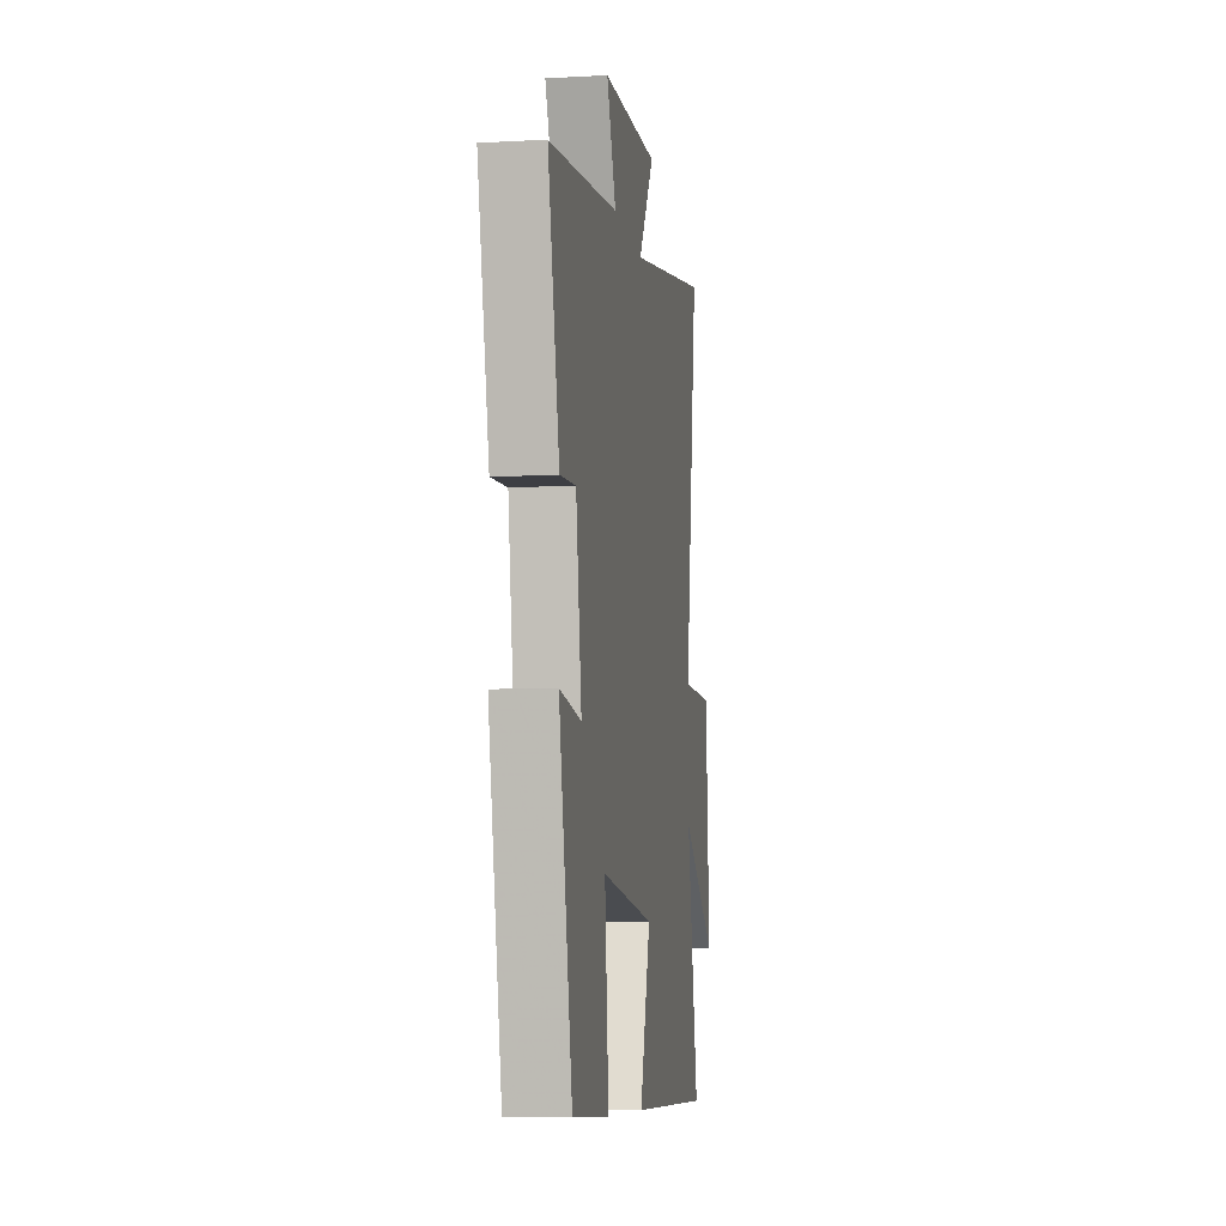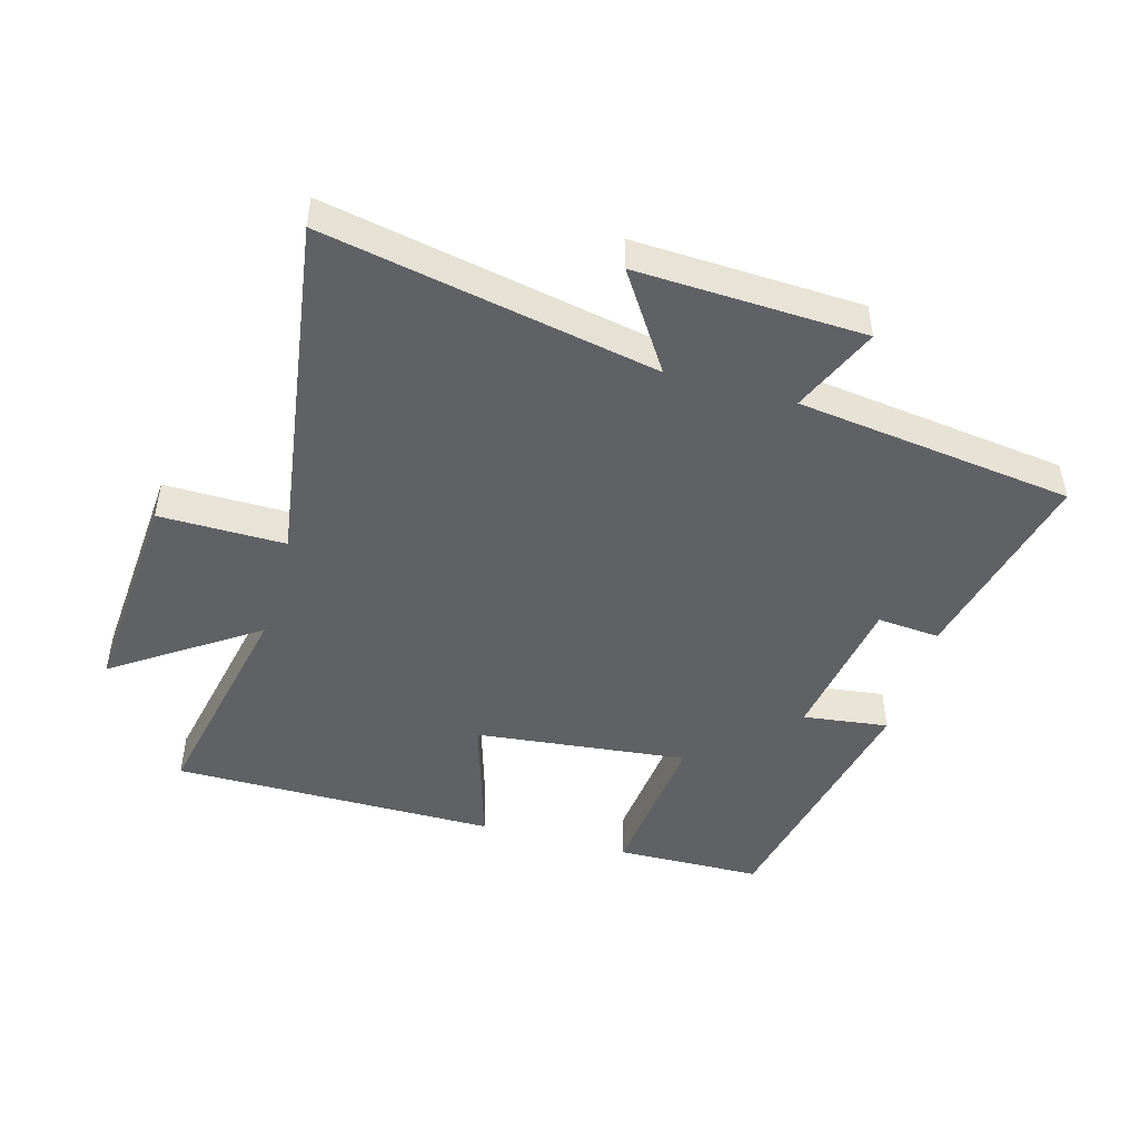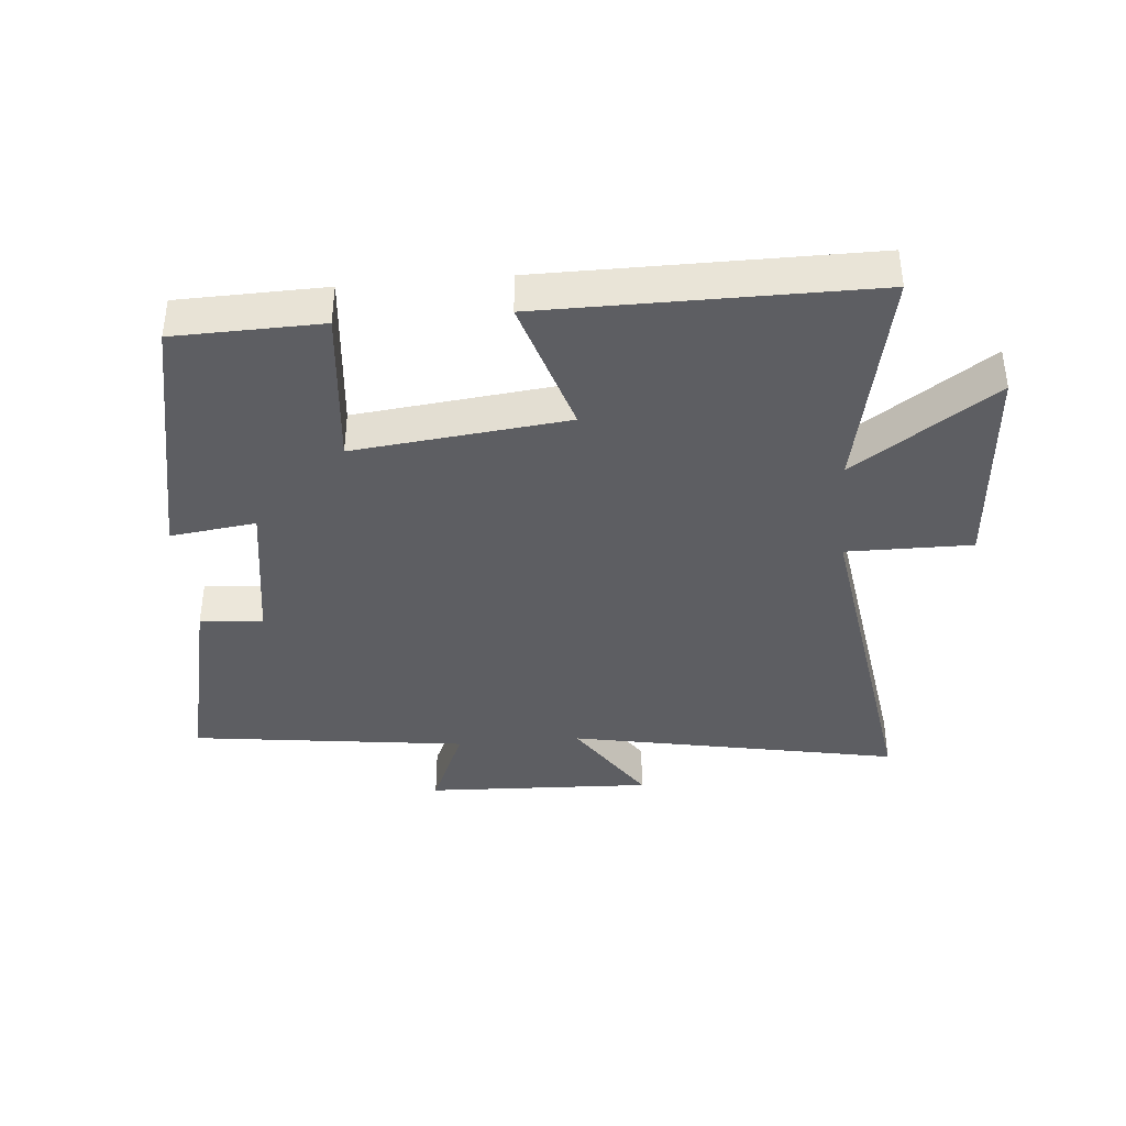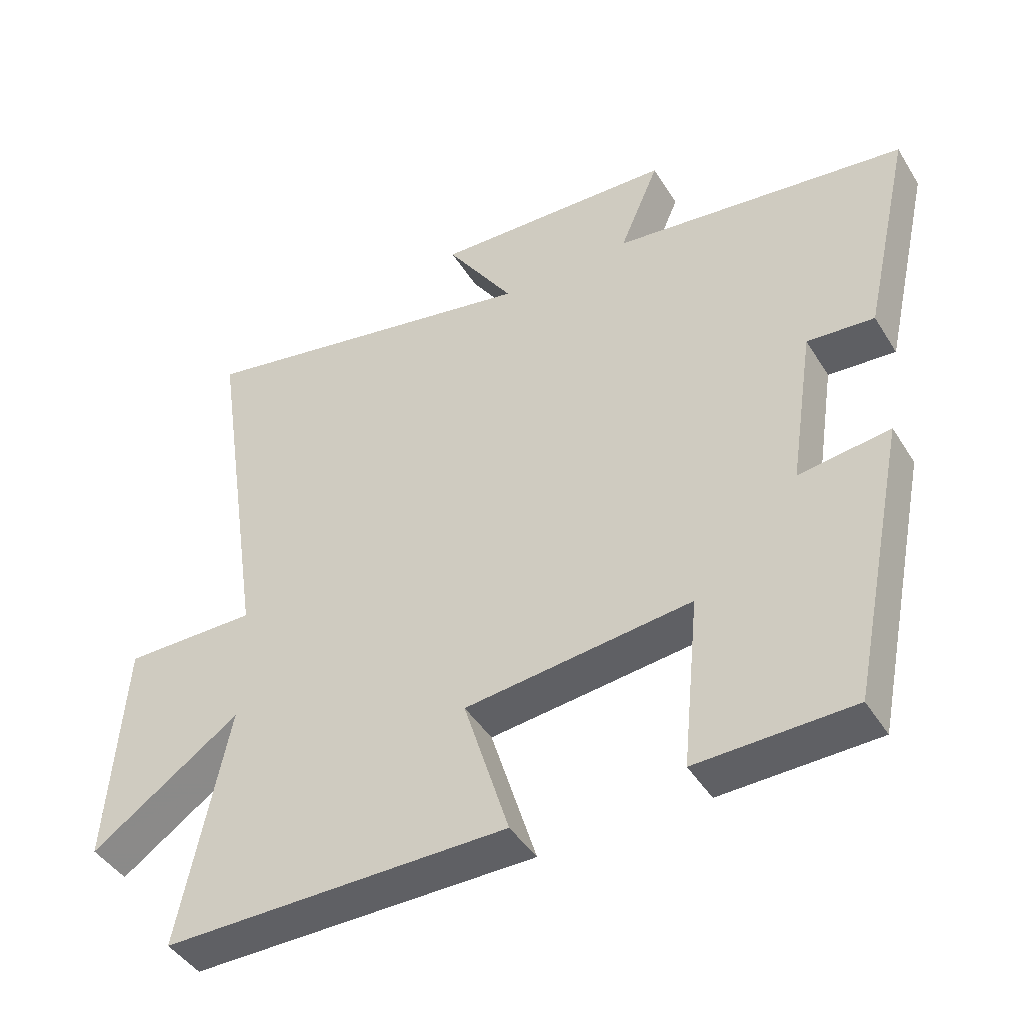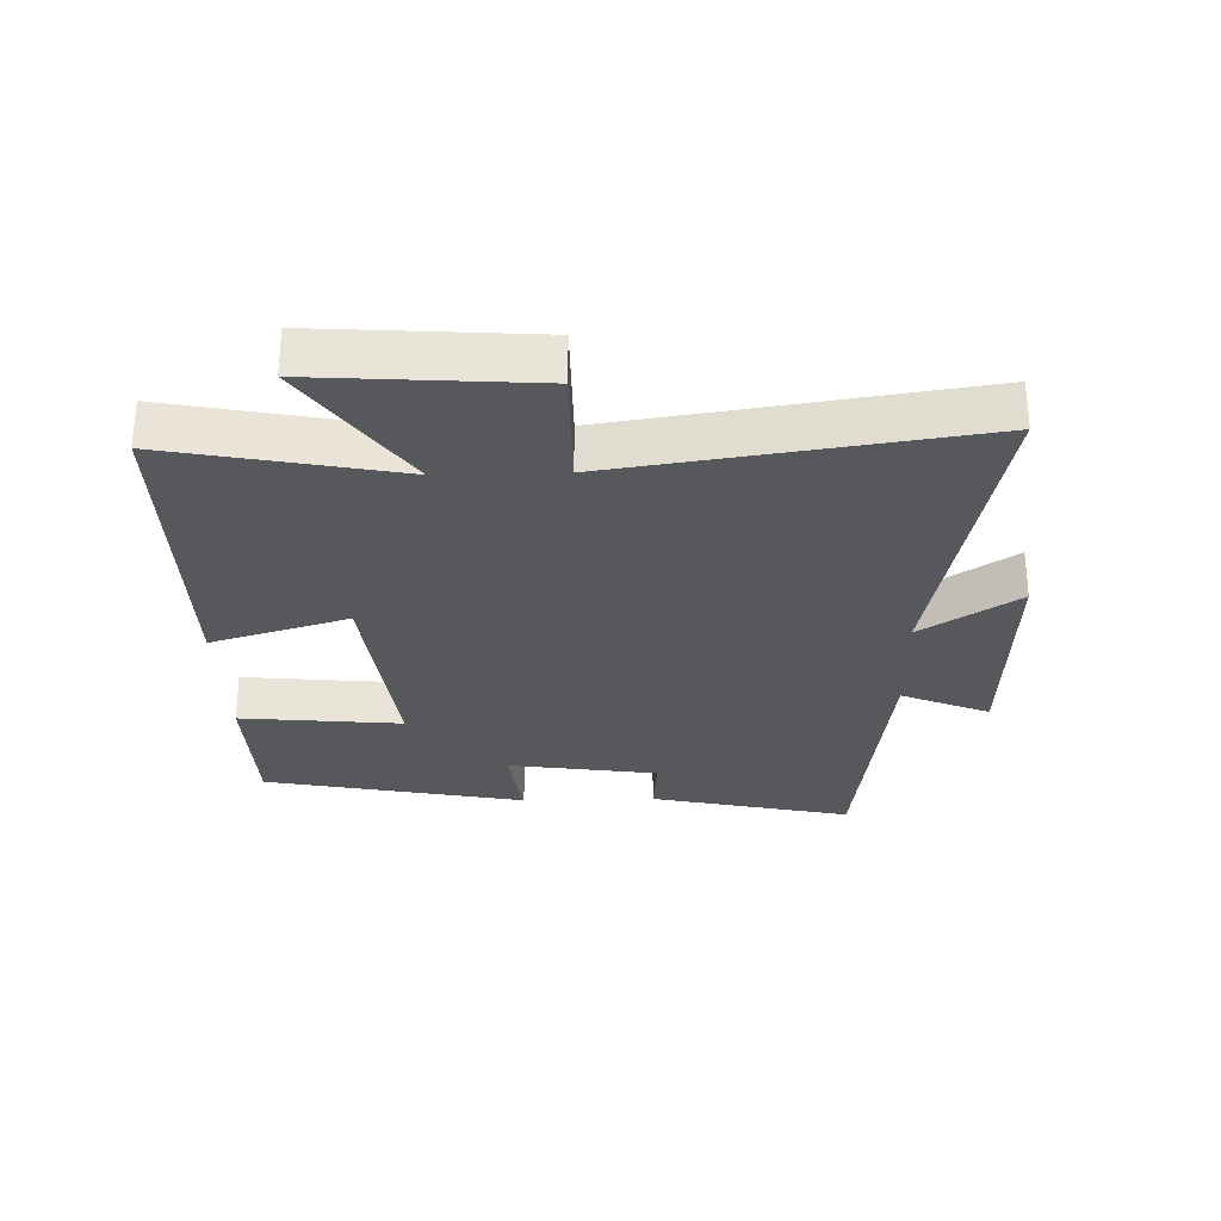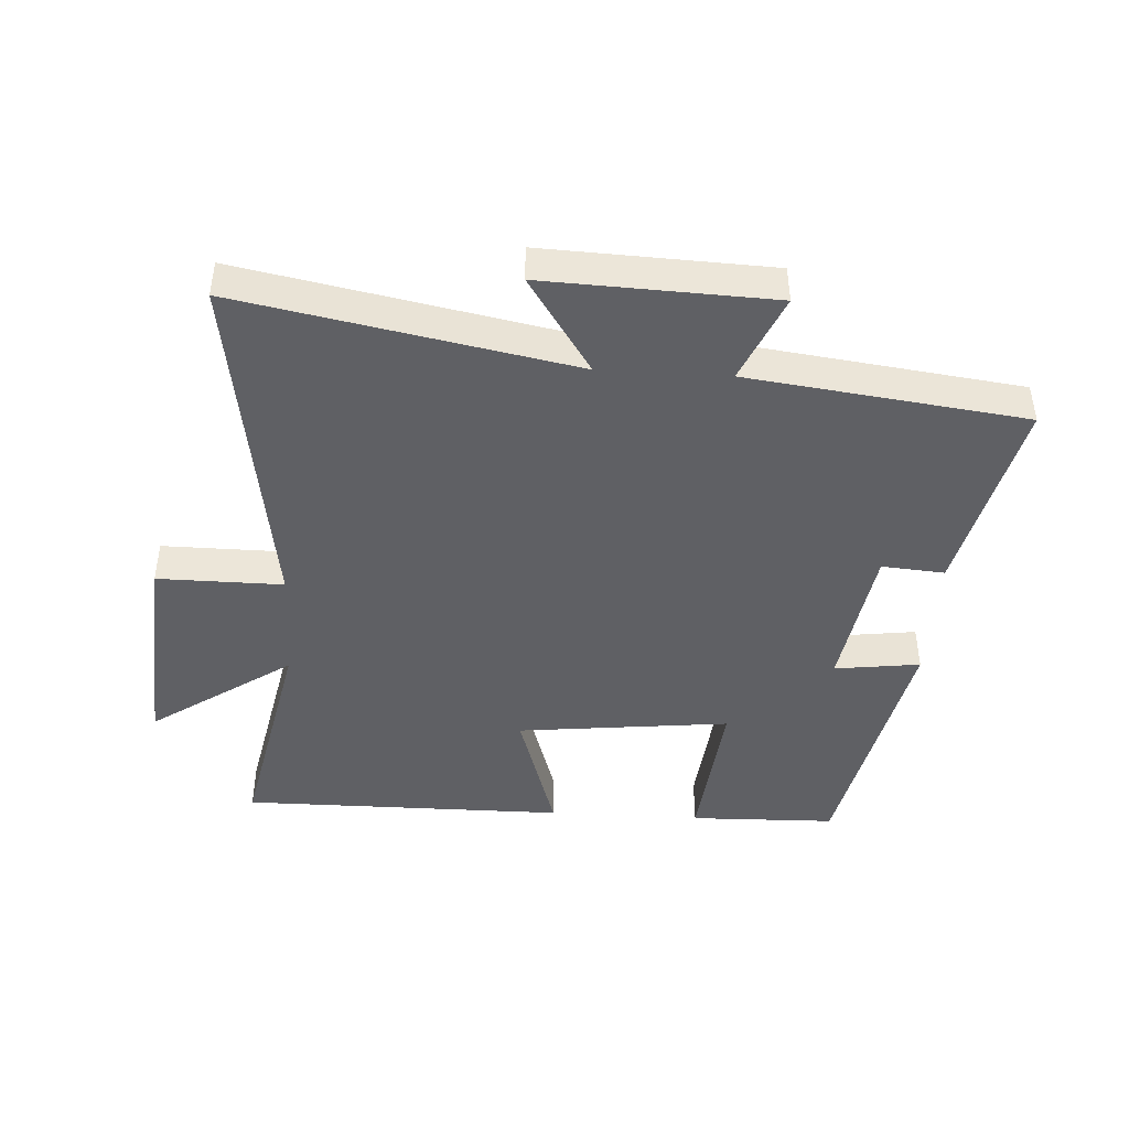
<metadata>
{"format":"obj","ext":"obj","renderer":"f3d","projection":"perspective","resolution":1024,"background":"white","views":[{"elev":-8.3,"azim":98.7,"up":"+Z"},{"elev":-47.1,"azim":-16.0,"up":"+Y"},{"elev":-39.0,"azim":-175.1,"up":"+Y"},{"elev":-43.9,"azim":29.8,"up":"+Z"},{"elev":-28.7,"azim":-88.4,"up":"+Y"},{"elev":-44.1,"azim":-3.5,"up":"+Y"}]}
</metadata>
<code>
v 0.572 0.07 0.445
v 0.5 0.07 0.128
v 0.401 0.07 0.136
v 0.365 0.07 -0.1
v 0.5 0.07 -0.082
v 0.416 0.07 -0.494
v 0.185 0.07 -0.5
v 0.21 0.07 -0.246
v -0.126 0.07 -0.284
v -0.059 0.07 -0.5
v -0.572 0.07 -0.502
v -0.5 0.07 -0.145
v -0.722 0.07 -0.298
v -0.698 0.07 0.042
v -0.5 0.07 0.041
v -0.584 0.07 0.6
v -0.062 0.07 0.5
v -0.163 0.07 0.652
v 0.195 0.07 0.638
v 0.136 0.07 0.5
v 0.572 0 0.445
v 0.5 0 0.128
v 0.401 0 0.136
v 0.365 0 -0.1
v 0.5 0 -0.082
v 0.416 0 -0.494
v 0.185 0 -0.5
v 0.21 0 -0.246
v -0.126 0 -0.284
v -0.059 0 -0.5
v -0.572 0 -0.502
v -0.5 0 -0.145
v -0.722 0 -0.298
v -0.698 0 0.042
v -0.5 0 0.041
v -0.584 0 0.6
v -0.062 0 0.5
v -0.163 0 0.652
v 0.195 0 0.638
v 0.136 0 0.5
f 17 18 19 20
f 17 20 1 2
f 15 16 17
f 12 13 14 15
f 12 15 17
f 9 10 11 12
f 8 9 12 17
f 5 6 7 8
f 4 5 8
f 3 4 8 17
f 2 3 17
f 40 39 38 37
f 22 21 40 37
f 37 36 35
f 35 34 33 32
f 37 35 32
f 32 31 30 29
f 37 32 29 28
f 28 27 26 25
f 28 25 24
f 37 28 24 23
f 37 23 22
f 1 21 22 2
f 2 22 23 3
f 3 23 24 4
f 4 24 25 5
f 5 25 26 6
f 6 26 27 7
f 7 27 28 8
f 8 28 29 9
f 9 29 30 10
f 10 30 31 11
f 11 31 32 12
f 12 32 33 13
f 13 33 34 14
f 14 34 35 15
f 15 35 36 16
f 16 36 37 17
f 17 37 38 18
f 18 38 39 19
f 19 39 40 20
f 20 40 21 1

</code>
